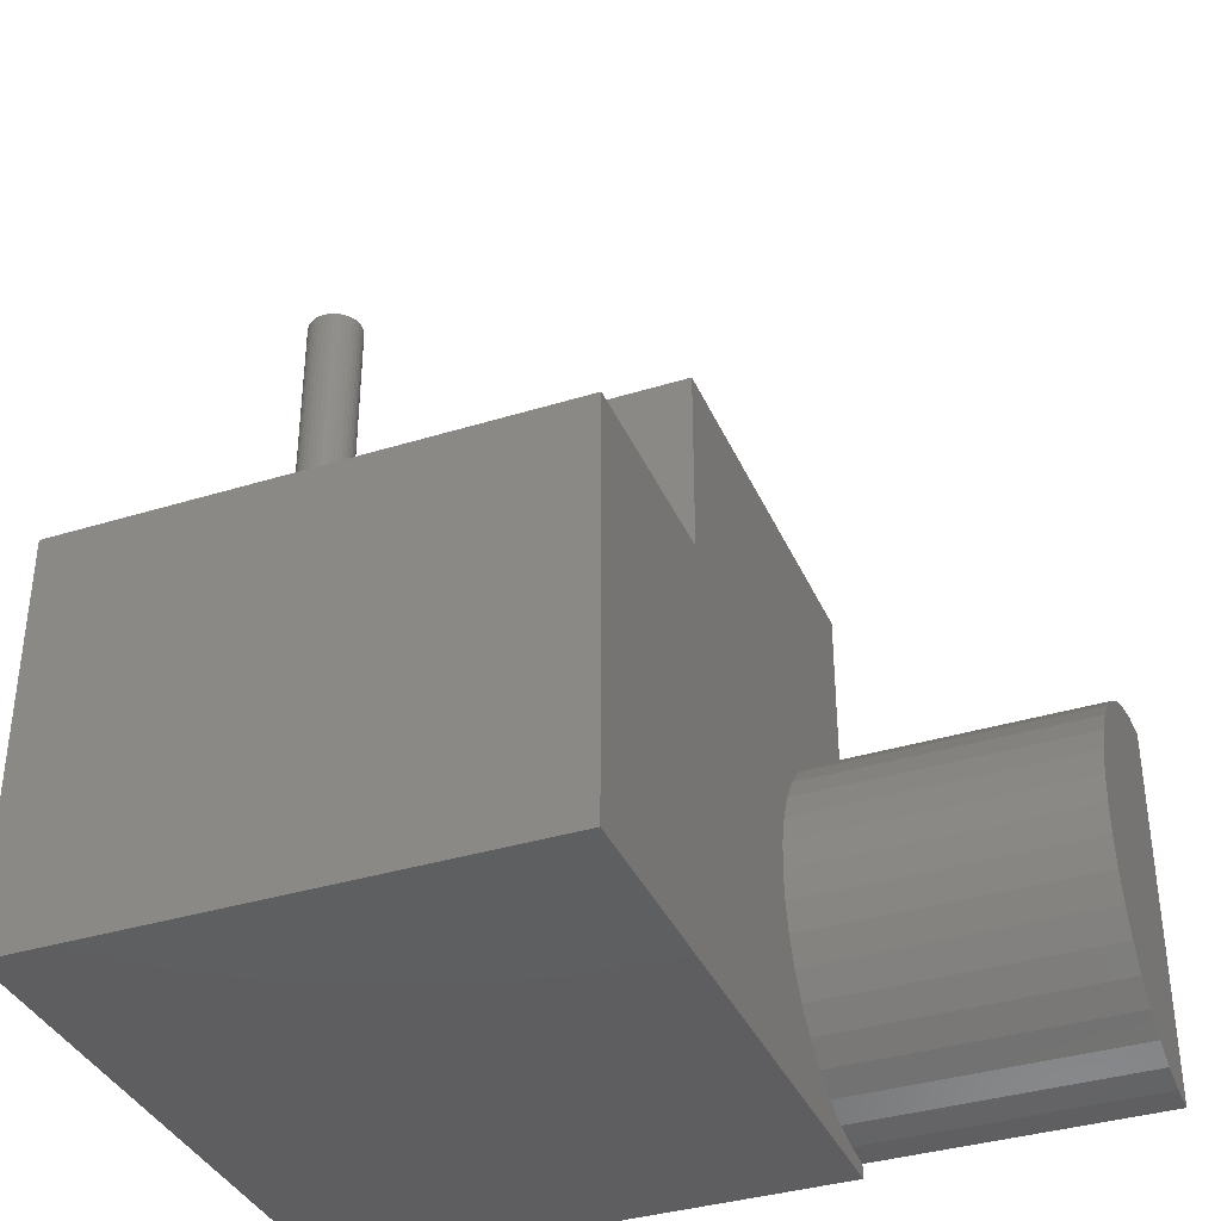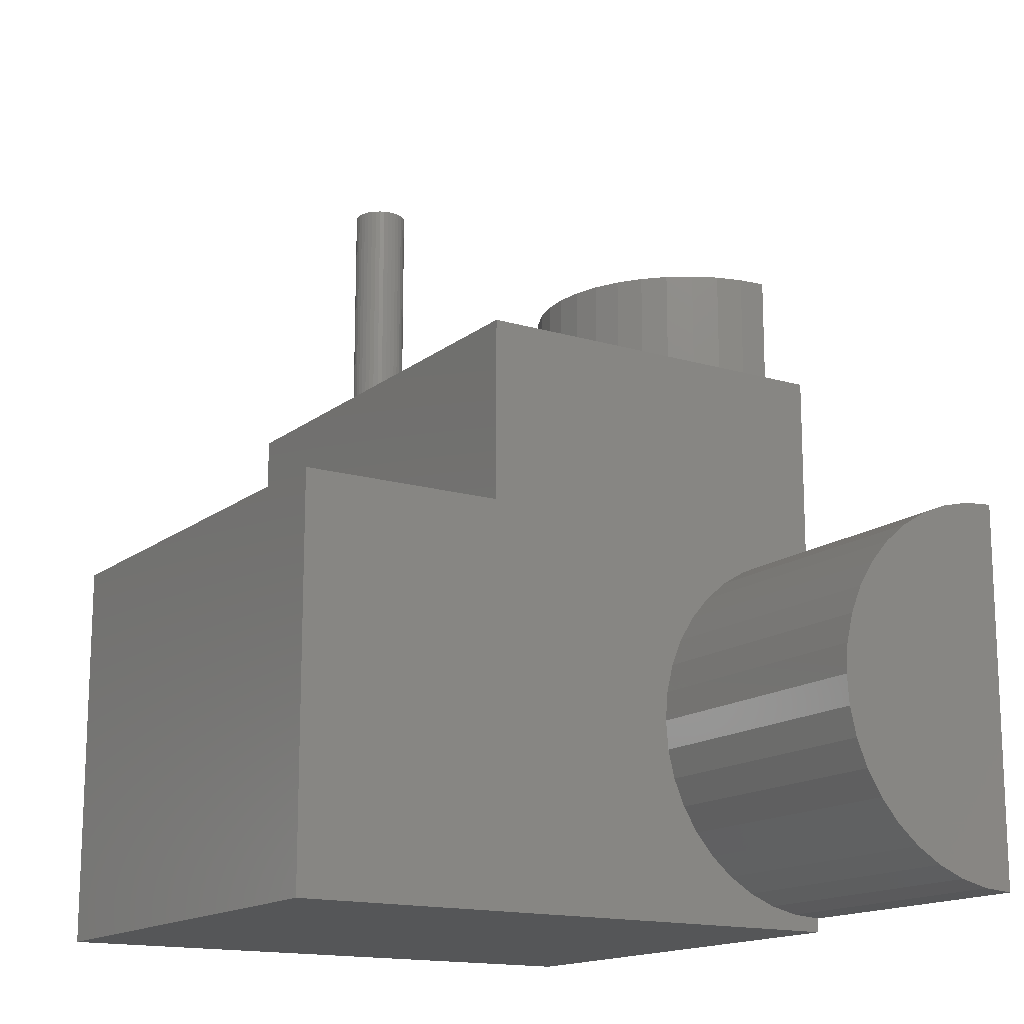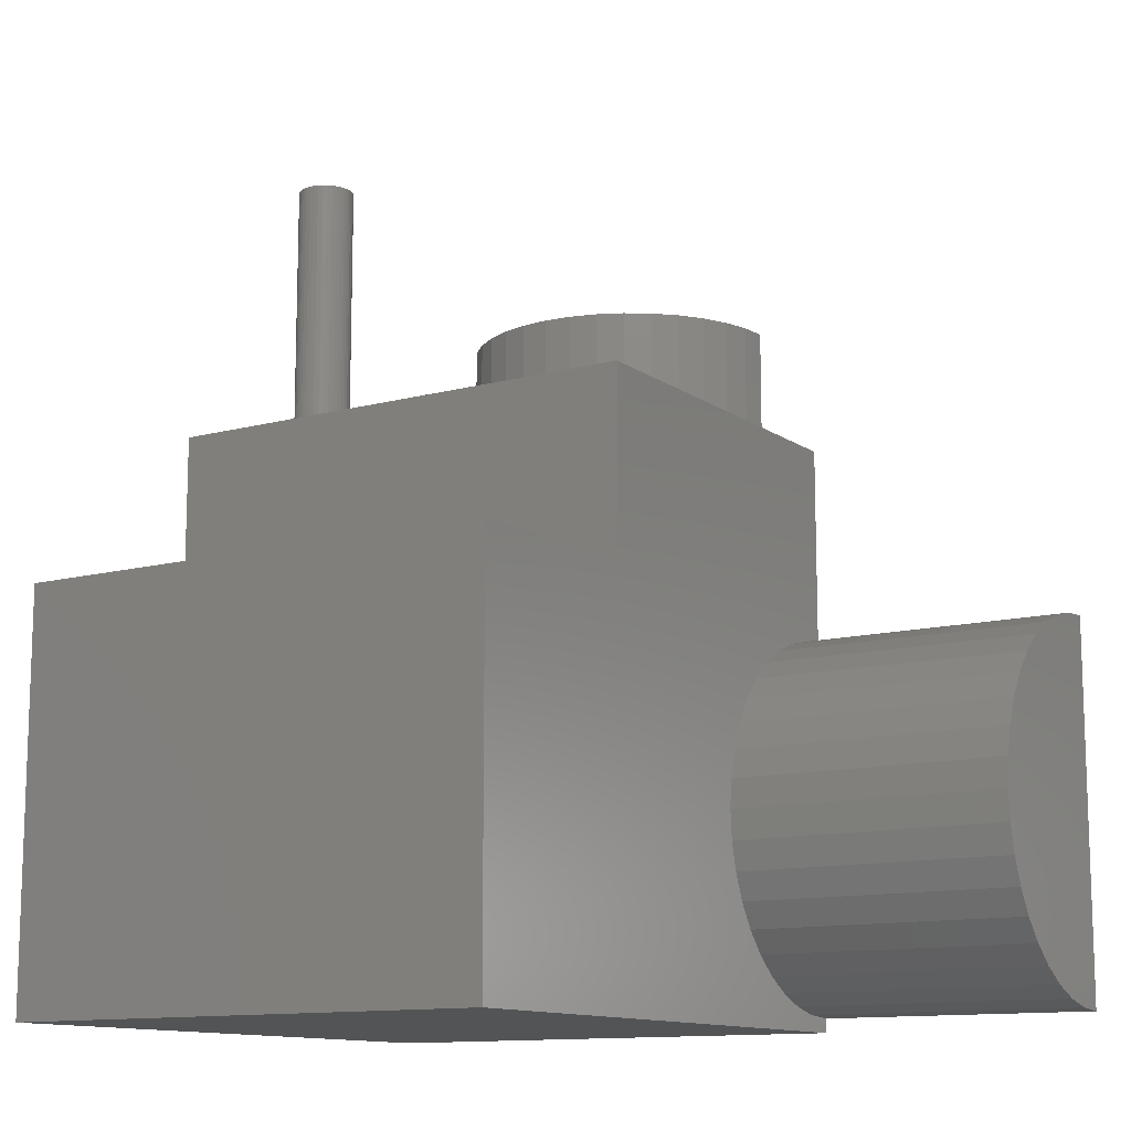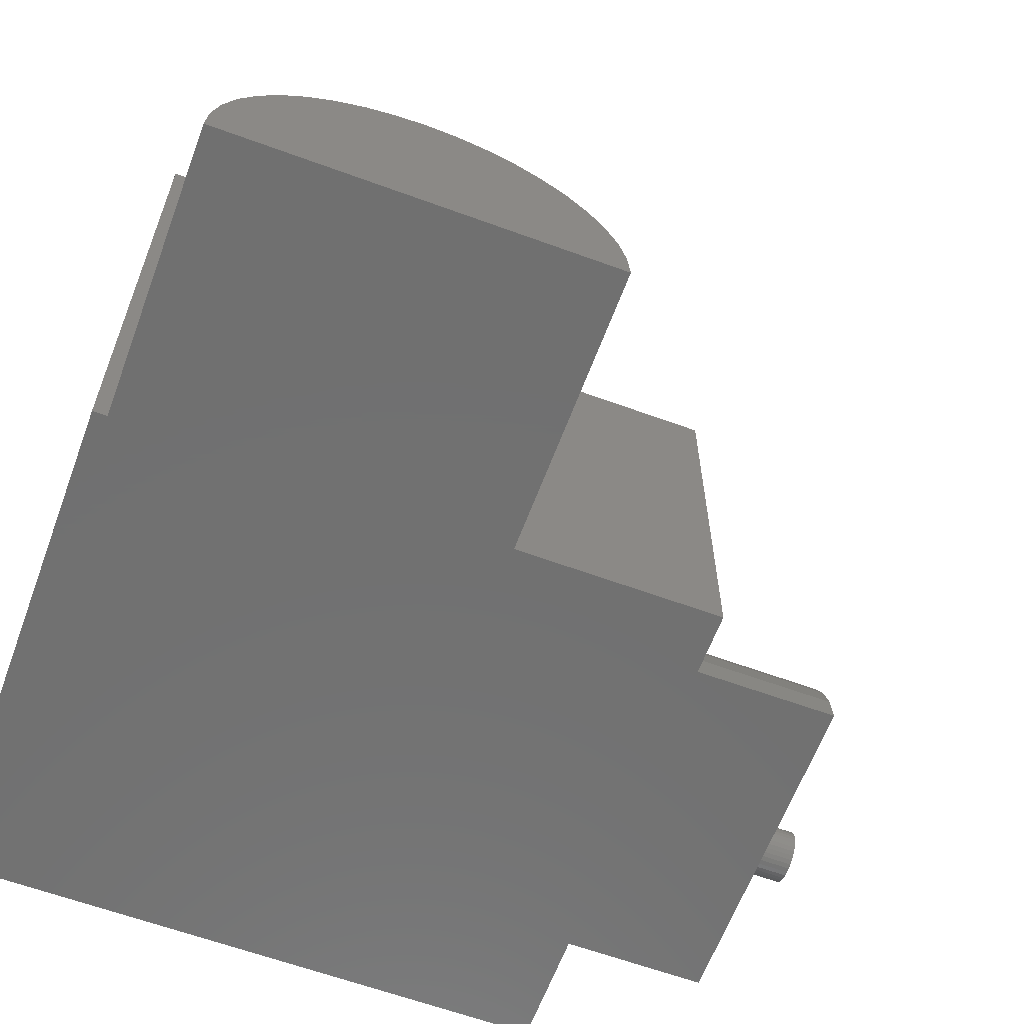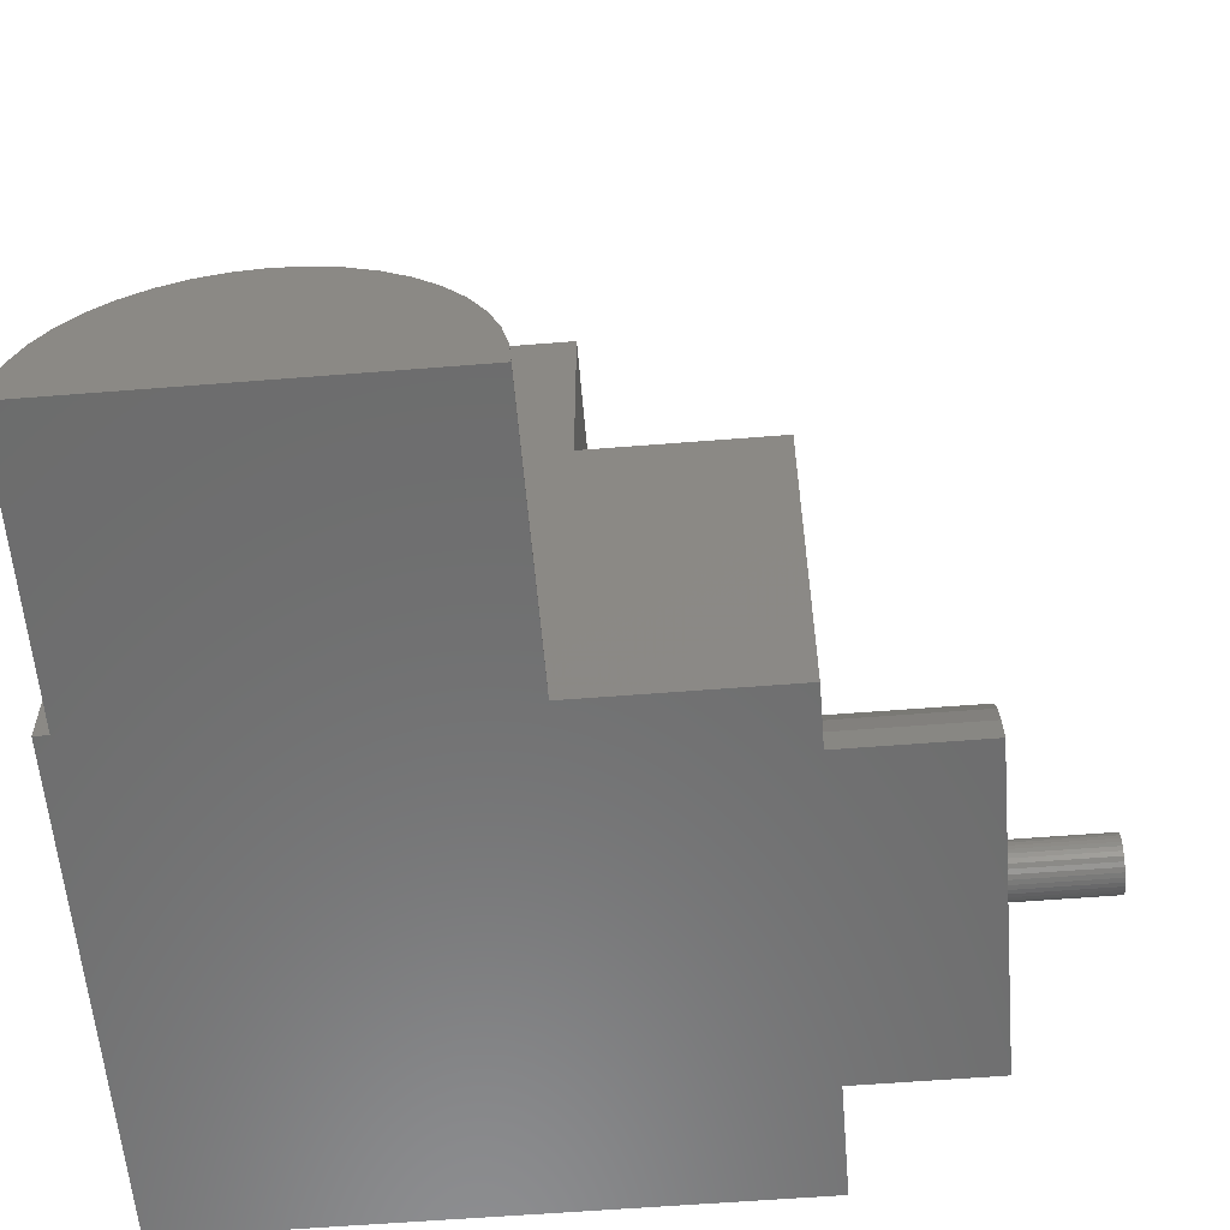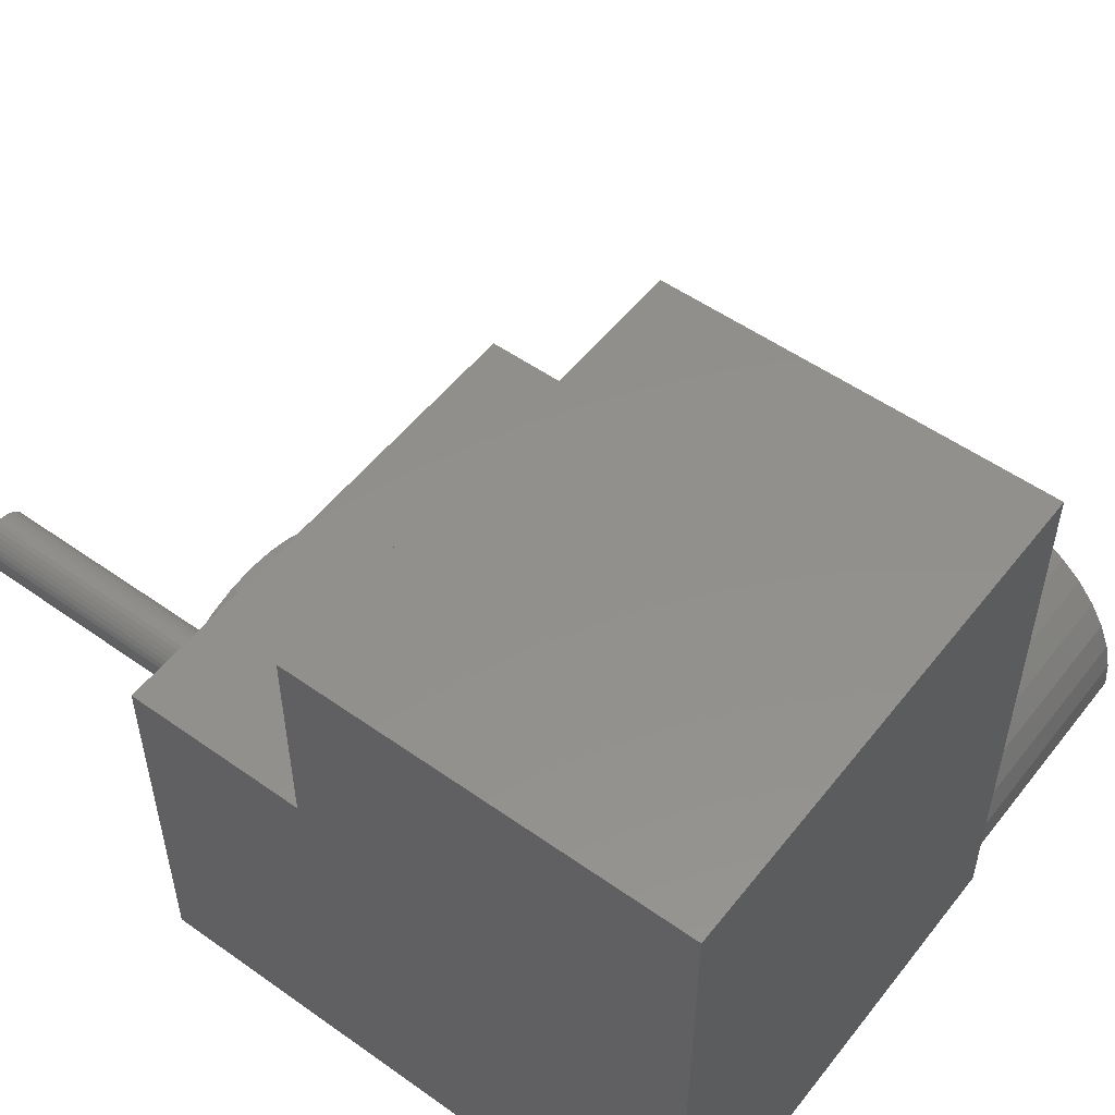
<metadata>
{"format":"stl","ext":"stl","renderer":"f3d","projection":"perspective","resolution":1024,"background":"white","views":[{"elev":-36.8,"azim":-158.2,"up":"+Z"},{"elev":-15.3,"azim":-122.3,"up":"+Z"},{"elev":-12.2,"azim":-147.5,"up":"+Z"},{"elev":-62.5,"azim":-110.4,"up":"+Y"},{"elev":-58.6,"azim":-85.3,"up":"+Y"},{"elev":53.1,"azim":127.2,"up":"+Y"}]}
</metadata>
<code>
# stl→obj: 165 verts, 326 faces
v -0.5 1.882e-09 -0.1564
v -0.5 0.1282 -0.1564
v -0.392 1.882e-09 -0.1564
v -0.392 0.1282 -0.1564
v -0.392 0.08321 -0.03049
v -0.392 1.882e-09 -0.03049
v -0.392 0.08321 -0.07049
v -0.392 0.1282 -0.07049
v -0.5 0.00627 -0.07395
v -0.5 1.882e-09 -0.07347
v -0.5 1.882e-09 -0.03049
v -0.5 0.08321 -0.07049
v -0.5 0.04011 -0.1135
v -0.5 0.03962 -0.1072
v -0.5 0.01239 -0.1515
v -0.5 0.0182 -0.1491
v -0.5 0.02357 -0.1459
v -0.5 0.02836 -0.1418
v -0.5 0.03245 -0.137
v -0.5 0.03574 -0.1317
v -0.5 0.03815 -0.1259
v -0.5 0.03815 -0.1011
v -0.5 0.03574 -0.09528
v -0.5 0.08321 -0.03049
v -0.5 0.03245 -0.08992
v -0.5 0.02836 -0.08514
v -0.5 0.00627 -0.153
v -0.5 1.882e-09 -0.1535
v -0.5 0.1282 -0.07049
v -0.5 0.03962 -0.1197
v -0.5 0.02357 -0.08107
v -0.5 0.0182 -0.07779
v -0.5 0.01239 -0.0754
v -0.4187 0.06591 -0.03049
v -0.4182 0.06686 -0.03049
v -0.412 0.06977 -0.03049
v -0.411 0.0695 -0.03049
v -0.41 0.06906 -0.03049
v -0.4078 0.06686 -0.03049
v -0.4074 0.06591 -0.03049
v -0.4071 0.0649 -0.03049
v -0.4176 0.06772 -0.03049
v -0.4169 0.06846 -0.03049
v -0.416 0.06906 -0.03049
v -0.4092 0.06846 -0.03049
v -0.4084 0.06772 -0.03049
v -0.407 0.06386 -0.03049
v -0.4071 0.06282 -0.03049
v -0.4074 0.06181 -0.03049
v -0.4078 0.06086 -0.03049
v -0.487 1.882e-09 -0.03049
v -0.4864 0.00604 -0.03049
v -0.4084 0.06 -0.03049
v -0.4092 0.05926 -0.03049
v -0.41 0.05866 -0.03049
v -0.4848 0.01189 -0.03049
v -0.4822 0.01737 -0.03049
v -0.4151 0.0695 -0.03049
v -0.4141 0.06977 -0.03049
v -0.413 0.06986 -0.03049
v -0.4187 0.06181 -0.03049
v -0.4694 0.03006 -0.03049
v -0.4182 0.06086 -0.03049
v -0.4639 0.03261 -0.03049
v -0.4787 0.02233 -0.03049
v -0.4744 0.0266 -0.03049
v -0.4189 0.06282 -0.03049
v -0.419 0.06386 -0.03049
v -0.4189 0.0649 -0.03049
v -0.4151 0.05822 -0.03049
v -0.4253 0.02233 -0.03049
v -0.4141 0.05795 -0.03049
v -0.4218 0.01737 -0.03049
v -0.413 0.05786 -0.03049
v -0.4192 0.01189 -0.03049
v -0.411 0.05822 -0.03049
v -0.412 0.05795 -0.03049
v -0.417 1.882e-09 -0.03049
v -0.4176 0.00604 -0.03049
v -0.4581 0.03417 -0.03049
v -0.452 0.0347 -0.03049
v -0.4176 0.06 -0.03049
v -0.446 0.03417 -0.03049
v -0.4169 0.05926 -0.03049
v -0.4401 0.03261 -0.03049
v -0.416 0.05866 -0.03049
v -0.4346 0.03006 -0.03049
v -0.4296 0.0266 -0.03049
v -0.417 1.882e-09 -0.001469
v -0.4176 0.00604 -0.001469
v -0.4192 0.01189 -0.001469
v -0.4218 0.01737 -0.001469
v -0.4253 0.02233 -0.001469
v -0.4296 0.0266 -0.001469
v -0.4346 0.03006 -0.001469
v -0.4401 0.03261 -0.001469
v -0.446 0.03417 -0.001469
v -0.452 0.0347 -0.001469
v -0.4581 0.03417 -0.001469
v -0.4639 0.03261 -0.001469
v -0.4694 0.03006 -0.001469
v -0.4744 0.0266 -0.001469
v -0.4787 0.02233 -0.001469
v -0.4822 0.01737 -0.001469
v -0.4848 0.01189 -0.001469
v -0.4864 0.00604 -0.001469
v -0.487 1.882e-09 -0.001469
v -0.56 1.882e-09 -0.07347
v -0.56 0.00627 -0.07395
v -0.56 0.01239 -0.0754
v -0.56 0.0182 -0.07779
v -0.56 0.02357 -0.08107
v -0.56 0.02836 -0.08514
v -0.56 0.03245 -0.08992
v -0.56 0.03574 -0.09528
v -0.56 0.03815 -0.1011
v -0.56 0.03962 -0.1072
v -0.56 0.04011 -0.1135
v -0.56 0.03962 -0.1197
v -0.56 0.03815 -0.1259
v -0.56 0.03574 -0.1317
v -0.56 0.03245 -0.137
v -0.56 0.02836 -0.1418
v -0.56 0.02357 -0.1459
v -0.56 0.0182 -0.1491
v -0.56 0.01239 -0.1515
v -0.56 0.00627 -0.153
v -0.56 1.882e-09 -0.1535
v -0.4187 0.06591 0.02653
v -0.4189 0.0649 0.02653
v -0.413 0.06386 0.02653
v -0.419 0.06386 0.02653
v -0.4189 0.06282 0.02653
v -0.4169 0.06846 0.02653
v -0.4176 0.06772 0.02653
v -0.4182 0.06686 0.02653
v -0.4141 0.06977 0.02653
v -0.4151 0.0695 0.02653
v -0.416 0.06906 0.02653
v -0.411 0.0695 0.02653
v -0.412 0.06977 0.02653
v -0.413 0.06986 0.02653
v -0.4084 0.06772 0.02653
v -0.4092 0.06846 0.02653
v -0.41 0.06906 0.02653
v -0.4071 0.0649 0.02653
v -0.4074 0.06591 0.02653
v -0.4078 0.06686 0.02653
v -0.4074 0.06181 0.02653
v -0.4071 0.06282 0.02653
v -0.407 0.06386 0.02653
v -0.4092 0.05926 0.02653
v -0.4084 0.06 0.02653
v -0.4078 0.06086 0.02653
v -0.412 0.05795 0.02653
v -0.411 0.05822 0.02653
v -0.41 0.05866 0.02653
v -0.4151 0.05822 0.02653
v -0.4141 0.05795 0.02653
v -0.413 0.05786 0.02653
v -0.4176 0.06 0.02653
v -0.4169 0.05926 0.02653
v -0.416 0.05866 0.02653
v -0.4187 0.06181 0.02653
v -0.4182 0.06086 0.02653
f 1 2 3
f 3 2 4
f 5 6 7
f 7 6 3
f 7 3 8
f 8 3 4
f 9 10 11
f 12 13 14
f 15 16 2
f 2 16 17
f 2 17 18
f 18 19 2
f 2 19 20
f 2 20 21
f 14 22 12
f 12 22 23
f 12 23 24
f 24 23 25
f 24 25 26
f 15 2 27
f 27 2 1
f 27 1 28
f 12 29 13
f 13 29 2
f 13 2 30
f 30 2 21
f 26 31 24
f 24 31 32
f 24 32 11
f 11 32 33
f 11 33 9
f 24 34 35
f 36 37 5
f 5 37 38
f 39 40 5
f 5 40 41
f 35 42 24
f 24 42 43
f 24 43 44
f 38 45 5
f 5 45 46
f 5 46 39
f 41 47 5
f 5 47 48
f 5 48 6
f 6 48 49
f 6 49 50
f 11 51 52
f 50 53 6
f 6 53 54
f 6 54 55
f 11 52 24
f 24 52 56
f 24 56 57
f 44 58 24
f 24 58 59
f 24 59 5
f 5 59 60
f 5 60 36
f 61 62 63
f 63 62 64
f 57 65 24
f 24 65 66
f 24 66 62
f 61 67 62
f 62 67 68
f 62 68 24
f 24 68 69
f 24 69 34
f 70 71 72
f 72 71 73
f 72 73 74
f 74 73 75
f 55 76 6
f 6 76 77
f 6 77 78
f 78 77 74
f 78 74 79
f 79 74 75
f 64 80 63
f 63 80 81
f 63 81 82
f 82 81 83
f 82 83 84
f 84 83 85
f 84 85 86
f 86 85 87
f 86 87 70
f 70 87 88
f 70 88 71
f 89 78 79
f 89 79 90
f 90 79 75
f 90 75 91
f 91 75 73
f 91 73 92
f 92 73 71
f 92 71 93
f 93 71 88
f 93 88 94
f 94 88 87
f 94 87 95
f 95 87 85
f 95 85 96
f 96 85 83
f 96 83 97
f 97 83 81
f 97 81 98
f 98 81 80
f 98 80 99
f 99 80 64
f 99 64 100
f 100 64 62
f 100 62 101
f 101 62 66
f 101 66 102
f 102 66 65
f 102 65 103
f 103 65 57
f 103 57 104
f 104 57 56
f 104 56 105
f 105 56 52
f 105 52 106
f 106 52 51
f 106 51 107
f 106 107 89
f 90 91 104
f 90 104 89
f 89 104 105
f 89 105 106
f 102 93 101
f 101 93 94
f 91 92 104
f 104 92 93
f 104 93 103
f 103 93 102
f 94 95 101
f 101 95 96
f 101 96 97
f 97 98 101
f 101 98 99
f 101 99 100
f 108 10 9
f 108 9 109
f 109 9 33
f 109 33 110
f 110 33 32
f 110 32 111
f 111 32 31
f 111 31 112
f 112 31 26
f 112 26 113
f 113 26 25
f 113 25 114
f 114 25 23
f 114 23 115
f 115 23 22
f 115 22 116
f 116 22 14
f 116 14 117
f 117 14 13
f 117 13 118
f 118 13 30
f 118 30 119
f 119 30 21
f 119 21 120
f 120 21 20
f 120 20 121
f 121 20 19
f 121 19 122
f 122 19 18
f 122 18 123
f 123 18 17
f 123 17 124
f 124 17 16
f 124 16 125
f 125 16 15
f 125 15 126
f 126 15 27
f 126 27 127
f 127 27 28
f 127 28 128
f 116 117 124
f 125 126 108
f 108 126 127
f 108 127 128
f 125 108 124
f 124 108 109
f 124 109 110
f 110 111 124
f 124 111 112
f 124 112 113
f 113 114 124
f 124 114 115
f 124 115 116
f 117 118 124
f 124 118 119
f 124 119 120
f 120 121 124
f 124 121 122
f 124 122 123
f 8 29 7
f 7 29 12
f 8 4 29
f 29 4 2
f 24 5 12
f 12 5 7
f 129 130 131
f 131 130 132
f 131 132 133
f 134 135 131
f 131 135 136
f 131 136 129
f 137 138 131
f 131 138 139
f 131 139 134
f 140 141 131
f 131 141 142
f 131 142 137
f 143 144 131
f 131 144 145
f 131 145 140
f 146 147 131
f 131 147 148
f 131 148 143
f 149 150 131
f 131 150 151
f 131 151 146
f 152 153 131
f 131 153 154
f 131 154 149
f 155 156 131
f 131 156 157
f 131 157 152
f 158 159 131
f 131 159 160
f 131 160 155
f 161 162 131
f 131 162 163
f 131 163 158
f 133 164 131
f 131 164 165
f 131 165 161
f 74 159 72
f 72 159 158
f 72 158 70
f 70 158 163
f 70 163 86
f 86 163 162
f 86 162 84
f 84 162 161
f 84 161 82
f 82 161 165
f 82 165 63
f 63 165 164
f 63 164 61
f 61 164 133
f 61 133 67
f 67 133 132
f 67 132 68
f 68 132 130
f 68 130 69
f 69 130 129
f 69 129 34
f 34 129 136
f 34 136 35
f 35 136 135
f 35 135 42
f 42 135 134
f 42 134 43
f 43 134 139
f 43 139 44
f 44 139 138
f 44 138 58
f 58 138 137
f 58 137 59
f 59 137 142
f 59 142 60
f 60 142 141
f 60 141 36
f 36 141 140
f 36 140 37
f 37 140 145
f 37 145 38
f 38 145 144
f 38 144 45
f 45 144 143
f 45 143 46
f 46 143 148
f 46 148 39
f 39 148 147
f 39 147 40
f 40 147 146
f 40 146 41
f 41 146 151
f 41 151 47
f 47 151 150
f 47 150 48
f 48 150 149
f 48 149 49
f 49 149 154
f 49 154 50
f 50 154 153
f 50 153 53
f 53 153 152
f 53 152 54
f 54 152 157
f 54 157 55
f 55 157 156
f 55 156 76
f 76 156 155
f 76 155 77
f 77 155 160
f 77 160 74
f 74 160 159
f 3 6 78
f 89 107 78
f 78 107 51
f 78 51 3
f 3 51 11
f 3 11 10
f 1 3 28
f 28 3 10
f 28 10 128
f 128 10 108

</code>
